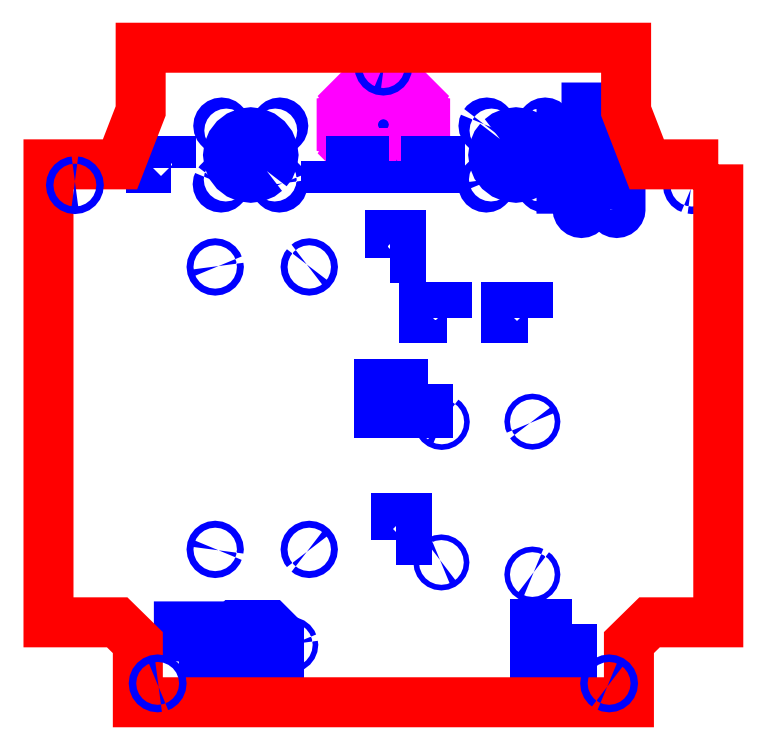
<metadata>
{"format":"dxf","ext":"dxf","renderer":"ezdxf+matplotlib","layout":"modelspace","background":"white","min_lineweight":24,"dpi":150}
</metadata>
<code>
0
SECTION
2
ENTITIES
0
LWPOLYLINE
8
t1
90
       26
70
     1
43
0
10
792.9
20
1135
10
792.9
20
1184
10
793
20
1184
10
793.2
20
1185
10
793.5
20
1185
10
793.9
20
1185
10
794.4
20
1186
10
794.9
20
1186
10
795.4
20
1186
10
795.9
20
1185
10
796.3
20
1185
10
796.6
20
1185
10
796.8
20
1184
10
796.9
20
1184
10
796.9
20
1135
10
796.8
20
1134
10
796.6
20
1134
10
796.3
20
1133
10
795.9
20
1133
10
795.4
20
1133
10
794.9
20
1133
10
794.4
20
1133
10
793.9
20
1133
10
793.5
20
1133
10
793.2
20
1134
10
793
20
1134
0
LWPOLYLINE
8
t1
90
       24
70
     1
43
0
10
834.3
20
1146
10
833.8
20
1146
10
833.4
20
1146
10
833.1
20
1147
10
832.9
20
1147
10
832.8
20
1148
10
832.9
20
1148
10
833.1
20
1149
10
833.4
20
1149
10
833.8
20
1149
10
834.3
20
1149
10
834.8
20
1150
10
835.3
20
1149
10
835.8
20
1149
10
836.2
20
1149
10
836.6
20
1149
10
836.8
20
1148
10
836.8
20
1148
10
836.8
20
1147
10
836.6
20
1147
10
836.2
20
1146
10
835.8
20
1146
10
835.3
20
1146
10
834.8
20
1146
0
LWPOLYLINE
8
t1
90
       17
70
     1
43
0
10
765.5
20
1189
10
778.1
20
1189
10
778.1
20
1135
10
778.1
20
1134
10
777.9
20
1134
10
777.5
20
1133
10
777.1
20
1133
10
776.6
20
1133
10
776.1
20
1133
10
775.6
20
1133
10
775.1
20
1133
10
774.7
20
1133
10
774.4
20
1134
10
774.2
20
1134
10
774.1
20
1135
10
774.1
20
1146
10
765.5
20
1146
0
LWPOLYLINE
8
t1
90
       83
70
     1
43
0
10
665.4
20
1166
10
667.6
20
1174
10
667.2
20
1174
10
666.9
20
1175
10
666.6
20
1175
10
666.3
20
1175
10
666
20
1175
10
665.7
20
1176
10
665.5
20
1176
10
665.2
20
1176
10
665
20
1177
10
664.9
20
1177
10
664.7
20
1178
10
664.6
20
1178
10
664.5
20
1178
10
664.4
20
1179
10
664.4
20
1179
10
664.4
20
1180
10
664.4
20
1180
10
664.4
20
1181
10
664.5
20
1181
10
664.6
20
1181
10
664.7
20
1182
10
664.9
20
1182
10
665
20
1183
10
665.2
20
1183
10
665.5
20
1183
10
665.7
20
1184
10
666
20
1184
10
666.3
20
1184
10
666.6
20
1185
10
666.9
20
1185
10
667.2
20
1185
10
667.6
20
1185
10
668
20
1185
10
668.4
20
1186
10
668.8
20
1186
10
669.2
20
1186
10
669.6
20
1186
10
670
20
1186
10
670.4
20
1186
10
670.8
20
1186
10
671.3
20
1186
10
671.7
20
1186
10
672.1
20
1186
10
672.5
20
1186
10
672.9
20
1186
10
673.3
20
1186
10
673.7
20
1185
10
674.1
20
1185
10
674.4
20
1185
10
674.8
20
1185
10
675.1
20
1185
10
675.4
20
1184
10
675.7
20
1184
10
675.9
20
1184
10
676.2
20
1183
10
676.4
20
1183
10
676.6
20
1183
10
676.8
20
1182
10
676.9
20
1182
10
677.1
20
1181
10
677.2
20
1181
10
677.2
20
1181
10
677.3
20
1180
10
677.3
20
1180
10
677.3
20
1179
10
677.2
20
1179
10
677.2
20
1178
10
677.1
20
1178
10
676.9
20
1178
10
676.8
20
1177
10
676.6
20
1177
10
676.4
20
1176
10
676.2
20
1176
10
675.9
20
1176
10
675.7
20
1175
10
675.4
20
1175
10
675.1
20
1175
10
674.8
20
1175
10
674.4
20
1174
10
674.1
20
1174
10
676.3
20
1166
0
LWPOLYLINE
8
t1
90
       24
70
     1
43
0
10
630.1
20
1105
10
630.5
20
1106
10
630.9
20
1106
10
631.4
20
1106
10
631.9
20
1106
10
632.4
20
1106
10
632.7
20
1105
10
633
20
1105
10
633.2
20
1105
10
633.3
20
1104
10
633.2
20
1104
10
633
20
1103
10
632.7
20
1103
10
632.4
20
1102
10
631.9
20
1102
10
631.4
20
1102
10
630.9
20
1102
10
630.5
20
1102
10
630.1
20
1103
10
629.8
20
1103
10
629.6
20
1104
10
629.6
20
1104
10
629.6
20
1105
10
629.8
20
1105
0
LWPOLYLINE
8
t1
90
       24
70
     1
43
0
10
583.2
20
953.4
10
583
20
953
10
582.7
20
952.6
10
582.3
20
952.3
10
581.9
20
952.1
10
581.4
20
952
10
580.9
20
952.1
10
580.5
20
952.3
10
580.1
20
952.6
10
579.8
20
953
10
579.6
20
953.4
10
579.6
20
953.9
10
579.6
20
954.4
10
579.8
20
954.8
10
580.1
20
955.2
10
580.5
20
955.5
10
580.9
20
955.7
10
581.4
20
955.7
10
581.9
20
955.7
10
582.3
20
955.5
10
582.7
20
955.2
10
583
20
954.8
10
583.2
20
954.4
10
583.3
20
953.9
0
LWPOLYLINE
8
t1
90
       24
70
     1
43
0
10
630.1
20
952.6
10
629.8
20
953
10
629.6
20
953.4
10
629.6
20
953.9
10
629.6
20
954.4
10
629.8
20
954.8
10
630.1
20
955.2
10
630.5
20
955.5
10
630.9
20
955.7
10
631.4
20
955.7
10
631.9
20
955.7
10
632.3
20
955.5
10
632.7
20
955.2
10
633
20
954.8
10
633.2
20
954.4
10
633.3
20
953.9
10
633.2
20
953.4
10
633
20
953
10
632.7
20
952.6
10
632.3
20
952.3
10
631.9
20
952.1
10
631.4
20
952
10
630.9
20
952.1
10
630.5
20
952.3
0
LWPOLYLINE
8
t1
90
       24
70
     1
43
0
10
583.2
20
1105
10
583.3
20
1104
10
583.2
20
1104
10
583
20
1103
10
582.7
20
1103
10
582.4
20
1102
10
581.9
20
1102
10
581.4
20
1102
10
580.9
20
1102
10
580.5
20
1102
10
580.1
20
1103
10
579.8
20
1103
10
579.6
20
1104
10
579.6
20
1104
10
579.6
20
1105
10
579.8
20
1105
10
580.1
20
1105
10
580.5
20
1106
10
580.9
20
1106
10
581.4
20
1106
10
581.9
20
1106
10
582.4
20
1106
10
582.7
20
1105
10
583
20
1105
0
LWPOLYLINE
8
t1
90
        4
70
     1
43
0
10
747.9
20
1077
10
735.9
20
1077
10
735.9
20
1083
10
747.9
20
1083
0
LWPOLYLINE
8
t1
90
        4
70
     1
43
0
10
704.5
20
1077
10
692.5
20
1077
10
692.5
20
1083
10
704.5
20
1083
0
LWPOLYLINE
8
t1
90
       24
70
     1
43
0
10
671.3
20
1212
10
671.8
20
1212
10
672.2
20
1212
10
672.6
20
1212
10
672.8
20
1211
10
672.8
20
1211
10
672.8
20
1210
10
672.6
20
1210
10
672.2
20
1209
10
671.8
20
1209
10
671.3
20
1209
10
670.8
20
1209
10
670.3
20
1209
10
669.8
20
1209
10
669.4
20
1209
10
669.1
20
1210
10
668.9
20
1210
10
668.8
20
1211
10
668.9
20
1211
10
669.1
20
1212
10
669.4
20
1212
10
669.8
20
1212
10
670.3
20
1212
10
670.8
20
1213
0
LWPOLYLINE
8
t1
90
        4
70
     1
43
0
10
680.3
20
1161
10
700.8
20
1161
10
700.8
20
1157
10
680.3
20
1157
0
LWPOLYLINE
8
t1
90
        4
70
     1
43
0
10
640.3
20
1161
10
660.8
20
1161
10
660.8
20
1157
10
640.3
20
1157
0
LWPOLYLINE
8
t1
90
        4
70
     1
43
0
10
558
20
1157
10
558
20
1161
10
547
20
1161
10
547
20
1157
0
LWPOLYLINE
8
t1
90
        4
70
     1
43
0
10
674.2
20
1109
10
680.2
20
1109
10
680.2
20
1121
10
674.2
20
1121
0
LWPOLYLINE
8
t1
90
        4
70
     1
43
0
10
677.5
20
958.8
10
683.5
20
958.8
10
683.5
20
970.8
10
677.5
20
970.8
0
LWPOLYLINE
8
t1
90
        4
70
     1
43
0
10
694.8
20
1042
10
668.3
20
1042
10
668.3
20
1026
10
694.8
20
1026
0
LWPOLYLINE
8
t1
90
       26
70
     1
43
0
10
617.2
20
1148
10
617.2
20
1148
10
617.2
20
1148
10
617
20
1147
10
616.7
20
1147
10
616.4
20
1147
10
616
20
1146
10
615.5
20
1146
10
615.1
20
1146
10
614.7
20
1147
10
614.3
20
1147
10
611.8
20
1149
10
611.6
20
1150
10
611.4
20
1150
10
611.3
20
1151
10
611.4
20
1151
10
611.6
20
1151
10
611.8
20
1152
10
612.2
20
1152
10
612.6
20
1152
10
613
20
1152
10
613.5
20
1152
10
613.9
20
1152
10
614.2
20
1152
10
616.7
20
1149
10
617
20
1149
0
LWPOLYLINE
8
t1
90
       26
70
     1
43
0
10
729.7
20
1151
10
729.5
20
1151
10
729.2
20
1152
10
728.9
20
1152
10
728.5
20
1152
10
728
20
1152
10
727.6
20
1152
10
727.2
20
1152
10
726.8
20
1152
10
724.3
20
1149
10
724.1
20
1149
10
723.9
20
1148
10
723.8
20
1148
10
723.9
20
1148
10
724.1
20
1147
10
724.3
20
1147
10
724.7
20
1147
10
725.1
20
1146
10
725.5
20
1146
10
726
20
1146
10
726.4
20
1147
10
726.7
20
1147
10
729.2
20
1149
10
729.5
20
1150
10
729.7
20
1150
10
729.7
20
1151
0
LWPOLYLINE
8
t1
90
       26
70
     1
43
0
10
758.2
20
1148
10
758
20
1149
10
757.7
20
1149
10
755.2
20
1152
10
754.9
20
1152
10
754.5
20
1152
10
754
20
1152
10
753.6
20
1152
10
753.2
20
1152
10
752.8
20
1152
10
752.6
20
1151
10
752.4
20
1151
10
752.3
20
1151
10
752.4
20
1150
10
752.6
20
1150
10
752.8
20
1149
10
755.3
20
1147
10
755.7
20
1147
10
756.1
20
1146
10
756.5
20
1146
10
757
20
1146
10
757.4
20
1147
10
757.7
20
1147
10
758
20
1147
10
758.2
20
1148
10
758.2
20
1148
0
LWPOLYLINE
8
t1
90
       26
70
     1
43
0
10
755.2
20
1175
10
755.5
20
1175
10
758
20
1178
10
758.3
20
1178
10
758.5
20
1179
10
758.5
20
1179
10
758.5
20
1179
10
758.3
20
1180
10
758
20
1180
10
757.7
20
1181
10
757.3
20
1181
10
756.8
20
1181
10
756.4
20
1181
10
756
20
1181
10
755.6
20
1180
10
753.1
20
1178
10
752.9
20
1177
10
752.7
20
1177
10
752.6
20
1177
10
752.7
20
1176
10
752.9
20
1176
10
753.1
20
1175
10
753.5
20
1175
10
753.9
20
1175
10
754.3
20
1175
10
754.8
20
1175
0
LWPOLYLINE
8
t1
90
       26
70
     1
43
0
10
724.4
20
1180
10
724.2
20
1179
10
724.1
20
1179
10
724.2
20
1179
10
724.4
20
1178
10
724.6
20
1178
10
727.1
20
1175
10
727.5
20
1175
10
727.9
20
1175
10
728.3
20
1175
10
728.8
20
1175
10
729.2
20
1175
10
729.5
20
1175
10
729.8
20
1176
10
730
20
1176
10
730
20
1177
10
730
20
1177
10
729.8
20
1177
10
729.5
20
1178
10
727
20
1180
10
726.7
20
1181
10
726.3
20
1181
10
725.8
20
1181
10
725.4
20
1181
10
725
20
1181
10
724.6
20
1180
0
LWPOLYLINE
8
t1
90
        4
70
     1
43
0
10
771.3
20
914.4
10
751.3
20
914.4
10
751.3
20
894.4
10
771.3
20
894.4
0
LWPOLYLINE
8
t1
90
       24
70
     1
43
0
10
748.7
20
1021
10
748.6
20
1021
10
748.5
20
1022
10
748.6
20
1022
10
748.7
20
1023
10
749
20
1023
10
749.3
20
1023
10
749.7
20
1023
10
750
20
1023
10
750.4
20
1023
10
750.8
20
1023
10
751.1
20
1023
10
751.3
20
1023
10
751.5
20
1022
10
751.5
20
1022
10
751.5
20
1021
10
751.3
20
1021
10
751.1
20
1021
10
750.8
20
1020
10
750.4
20
1020
10
750
20
1020
10
749.7
20
1020
10
749.3
20
1020
10
749
20
1021
0
LWPOLYLINE
8
t1
90
       24
70
     1
43
0
10
700.9
20
948.2
10
701.3
20
948.4
10
701.7
20
948.4
10
702.1
20
948.4
10
702.4
20
948.2
10
702.7
20
948
10
703
20
947.7
10
703.1
20
947.3
10
703.2
20
946.9
10
703.1
20
946.6
10
703
20
946.2
10
702.7
20
945.9
10
702.4
20
945.6
10
702.1
20
945.5
10
701.7
20
945.4
10
701.3
20
945.5
10
700.9
20
945.6
10
700.6
20
945.9
10
700.4
20
946.2
10
700.2
20
946.6
10
700.2
20
946.9
10
700.2
20
947.3
10
700.4
20
947.7
10
700.6
20
948
0
LWPOLYLINE
8
t1
90
       24
70
     1
43
0
10
750.8
20
941.8
10
751.1
20
941.6
10
751.3
20
941.3
10
751.5
20
940.9
10
751.5
20
940.5
10
751.5
20
940.1
10
751.3
20
939.8
10
751.1
20
939.4
10
750.8
20
939.2
10
750.4
20
939.1
10
750
20
939
10
749.6
20
939.1
10
749.3
20
939.2
10
749
20
939.4
10
748.7
20
939.8
10
748.6
20
940.1
10
748.5
20
940.5
10
748.6
20
940.9
10
748.7
20
941.3
10
749
20
941.6
10
749.3
20
941.8
10
749.6
20
942
10
750
20
942
10
750.4
20
942
0
LWPOLYLINE
8
t1
90
       24
70
     1
43
0
10
702.6
20
1023
10
702.9
20
1023
10
703.2
20
1022
10
703.3
20
1022
10
703.4
20
1022
10
703.3
20
1021
10
703.2
20
1021
10
702.9
20
1021
10
702.6
20
1020
10
702.3
20
1020
10
701.9
20
1020
10
701.5
20
1020
10
701.1
20
1020
10
700.8
20
1021
10
700.6
20
1021
10
700.4
20
1021
10
700.4
20
1022
10
700.4
20
1022
10
700.6
20
1022
10
700.8
20
1023
10
701.1
20
1023
10
701.5
20
1023
10
701.9
20
1023
10
702.3
20
1023
0
LWPOLYLINE
8
t1
90
       24
70
     1
43
0
10
581.7
20
904.6
10
582.1
20
904.5
10
582.4
20
904.2
10
582.6
20
903.9
10
582.8
20
903.5
10
582.8
20
903.2
10
582.8
20
902.8
10
582.6
20
902.4
10
582.4
20
902.1
10
582.1
20
901.9
10
581.7
20
901.7
10
581.3
20
901.7
10
580.9
20
901.7
10
580.6
20
901.9
10
580.3
20
902.1
10
580
20
902.4
10
579.9
20
902.8
10
579.8
20
903.2
10
579.9
20
903.5
10
580
20
903.9
10
580.3
20
904.2
10
580.6
20
904.5
10
580.9
20
904.6
10
581.3
20
904.7
0
LWPOLYLINE
8
t1
90
       24
70
     1
43
0
10
622.8
20
903.5
10
622.8
20
903.2
10
622.8
20
902.8
10
622.6
20
902.4
10
622.4
20
902.1
10
622.1
20
901.9
10
621.7
20
901.7
10
621.3
20
901.7
10
620.9
20
901.7
10
620.6
20
901.9
10
620.3
20
902.1
10
620
20
902.4
10
619.9
20
902.8
10
619.8
20
903.2
10
619.9
20
903.5
10
620
20
903.9
10
620.3
20
904.2
10
620.6
20
904.5
10
620.9
20
904.6
10
621.3
20
904.7
10
621.7
20
904.6
10
622.1
20
904.5
10
622.4
20
904.2
10
622.6
20
903.9
0
LWPOLYLINE
8
t1
90
       24
70
     1
43
0
10
551.3
20
880.7
10
550.8
20
880.6
10
550.3
20
880.7
10
549.8
20
880.9
10
549.4
20
881.2
10
549.1
20
881.6
10
548.9
20
882.1
10
548.8
20
882.6
10
548.9
20
883.2
10
549.1
20
883.6
10
549.4
20
884.1
10
549.8
20
884.4
10
550.3
20
884.6
10
550.8
20
884.6
10
551.3
20
884.6
10
551.8
20
884.4
10
552.2
20
884.1
10
552.6
20
883.6
10
552.8
20
883.2
10
552.8
20
882.6
10
552.8
20
882.1
10
552.6
20
881.6
10
552.2
20
881.2
10
551.8
20
880.9
0
LWPOLYLINE
8
t1
90
       24
70
     1
43
0
10
789.8
20
880.9
10
789.4
20
881.2
10
789.1
20
881.6
10
788.9
20
882.1
10
788.8
20
882.6
10
788.9
20
883.2
10
789.1
20
883.6
10
789.4
20
884.1
10
789.8
20
884.4
10
790.3
20
884.6
10
790.8
20
884.6
10
791.3
20
884.6
10
791.8
20
884.4
10
792.2
20
884.1
10
792.6
20
883.6
10
792.8
20
883.2
10
792.8
20
882.6
10
792.8
20
882.1
10
792.6
20
881.6
10
792.2
20
881.2
10
791.8
20
880.9
10
791.3
20
880.7
10
790.8
20
880.6
10
790.3
20
880.7
0
LWPOLYLINE
8
t1
90
       24
70
     1
43
0
10
506.8
20
1150
10
507.3
20
1149
10
507.8
20
1149
10
508.2
20
1149
10
508.6
20
1149
10
508.8
20
1148
10
508.8
20
1148
10
508.8
20
1147
10
508.6
20
1147
10
508.2
20
1146
10
507.8
20
1146
10
507.3
20
1146
10
506.8
20
1146
10
506.3
20
1146
10
505.8
20
1146
10
505.4
20
1146
10
505.1
20
1147
10
504.9
20
1147
10
504.8
20
1148
10
504.9
20
1148
10
505.1
20
1149
10
505.4
20
1149
10
505.8
20
1149
10
506.3
20
1149
0
LWPOLYLINE
8
t1
90
       26
70
     1
43
0
10
586.5
20
1175
10
586.9
20
1175
10
587.3
20
1175
10
587.8
20
1175
10
588.2
20
1175
10
588.5
20
1175
10
588.8
20
1176
10
589
20
1176
10
589
20
1177
10
589
20
1177
10
588.8
20
1177
10
588.5
20
1178
10
586
20
1180
10
585.7
20
1181
10
585.3
20
1181
10
584.8
20
1181
10
584.4
20
1181
10
584
20
1181
10
583.6
20
1180
10
583.4
20
1180
10
583.2
20
1179
10
583.1
20
1179
10
583.2
20
1179
10
583.4
20
1178
10
583.6
20
1178
10
586.1
20
1175
0
LWPOLYLINE
8
t1
90
       26
70
     1
43
0
10
612.1
20
1178
10
611.9
20
1177
10
611.7
20
1177
10
611.6
20
1177
10
611.7
20
1176
10
611.9
20
1176
10
612.1
20
1175
10
612.5
20
1175
10
612.9
20
1175
10
613.3
20
1175
10
613.8
20
1175
10
614.2
20
1175
10
614.5
20
1175
10
617
20
1178
10
617.3
20
1178
10
617.5
20
1179
10
617.5
20
1179
10
617.5
20
1179
10
617.3
20
1180
10
617
20
1180
10
616.7
20
1181
10
616.3
20
1181
10
615.8
20
1181
10
615.4
20
1181
10
615
20
1181
10
614.6
20
1180
0
LWPOLYLINE
8
t1
90
       26
70
     1
43
0
10
583.1
20
1149
10
582.9
20
1148
10
582.8
20
1148
10
582.9
20
1148
10
583.1
20
1147
10
583.3
20
1147
10
583.7
20
1147
10
584.1
20
1146
10
584.5
20
1146
10
585
20
1146
10
585.4
20
1147
10
585.7
20
1147
10
588.2
20
1149
10
588.5
20
1150
10
588.7
20
1150
10
588.7
20
1151
10
588.7
20
1151
10
588.5
20
1151
10
588.2
20
1152
10
587.9
20
1152
10
587.5
20
1152
10
587
20
1152
10
586.6
20
1152
10
586.2
20
1152
10
585.8
20
1152
10
583.3
20
1149
0
LWPOLYLINE
8
t2
90
       18
70
     1
43
0
10
848.9
20
1159
10
810.9
20
1159
10
799.9
20
1187
10
799.9
20
1221
10
741.3
20
1221
10
600.3
20
1221
10
541.8
20
1221
10
541.8
20
1187
10
530.8
20
1159
10
492.8
20
1159
10
492.8
20
915.1
10
529.3
20
915.1
10
540.3
20
904.3
10
540.3
20
872.6
10
801.4
20
872.6
10
801.4
20
904.3
10
812.3
20
915.1
10
848.9
20
915.1
0
LWPOLYLINE
8
t1
90
       24
70
     1
43
0
10
608.8
20
1155
10
610.8
20
1158
10
612
20
1160
10
612.4
20
1164
10
612
20
1167
10
610.8
20
1170
10
608.8
20
1172
10
606.4
20
1174
10
603.4
20
1175
10
600.3
20
1176
10
597.2
20
1175
10
594.3
20
1174
10
591.8
20
1172
10
589.9
20
1170
10
588.7
20
1167
10
588.3
20
1164
10
588.7
20
1160
10
589.9
20
1158
10
591.8
20
1155
10
594.3
20
1153
10
597.2
20
1152
10
600.3
20
1152
10
603.4
20
1152
10
606.4
20
1153
0
LWPOLYLINE
8
t1
90
       24
70
     1
43
0
10
732.8
20
1172
10
730.9
20
1170
10
729.7
20
1167
10
729.3
20
1164
10
729.7
20
1160
10
730.9
20
1158
10
732.8
20
1155
10
735.3
20
1153
10
738.2
20
1152
10
741.3
20
1152
10
744.4
20
1152
10
747.4
20
1153
10
749.8
20
1155
10
751.8
20
1158
10
753
20
1160
10
753.4
20
1164
10
753
20
1167
10
751.8
20
1170
10
749.8
20
1172
10
747.4
20
1174
10
744.4
20
1175
10
741.3
20
1176
10
738.2
20
1175
10
735.3
20
1174
0
LWPOLYLINE
8
t1
90
        6
70
     1
43
0
10
587.3
20
892.6
10
615.3
20
892.6
10
615.3
20
908.7
10
610.3
20
913.7
10
592.3
20
913.7
10
587.3
20
908.7
0
LWPOLYLINE
8
t1
90
        4
70
     1
43
0
10
562.1
20
894.4
10
574.9
20
894.4
10
574.9
20
912.9
10
562.1
20
912.9
0
LWPOLYLINE
8
scritte
90
       52
70
     1
43
0
10
676.6
20
1165
10
665.1
20
1165
10
664.7
20
1165
10
663.7
20
1165
10
662.8
20
1166
10
657.2
20
1162
10
653.1
20
1166
10
656.9
20
1172
10
656.4
20
1173
10
655.9
20
1174
10
655.6
20
1174
10
655.3
20
1176
10
648.6
20
1177
10
648.6
20
1183
10
655.3
20
1184
10
655.6
20
1185
10
655.9
20
1186
10
656.4
20
1187
10
656.9
20
1188
10
653.1
20
1193
10
657.2
20
1197
10
662.8
20
1194
10
663.7
20
1194
10
664.7
20
1195
10
665.6
20
1195
10
666.7
20
1195
10
667.9
20
1202
10
673.8
20
1202
10
675
20
1195
10
676
20
1195
10
677
20
1195
10
678
20
1194
10
678.9
20
1194
10
684.5
20
1197
10
688.6
20
1193
10
684.8
20
1188
10
685.3
20
1187
10
685.7
20
1186
10
686.1
20
1185
10
686.4
20
1184
10
693
20
1183
10
693
20
1177
10
686.4
20
1176
10
686.1
20
1174
10
685.7
20
1174
10
685.3
20
1173
10
684.8
20
1172
10
688.6
20
1166
10
684.5
20
1162
10
678.9
20
1166
10
678
20
1165
10
677
20
1165
0
ENDSEC
0
EOF

</code>
